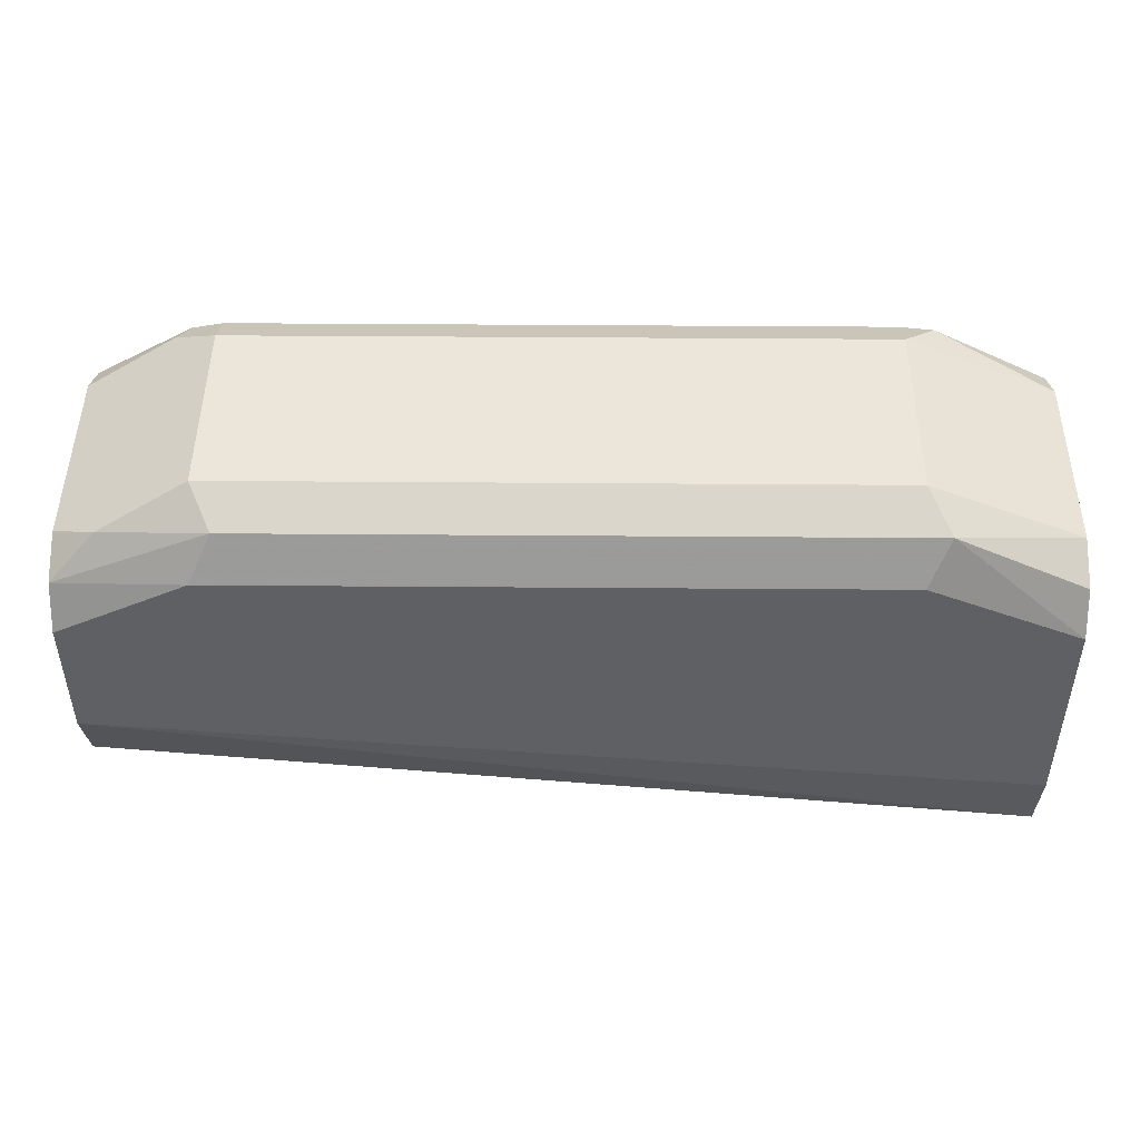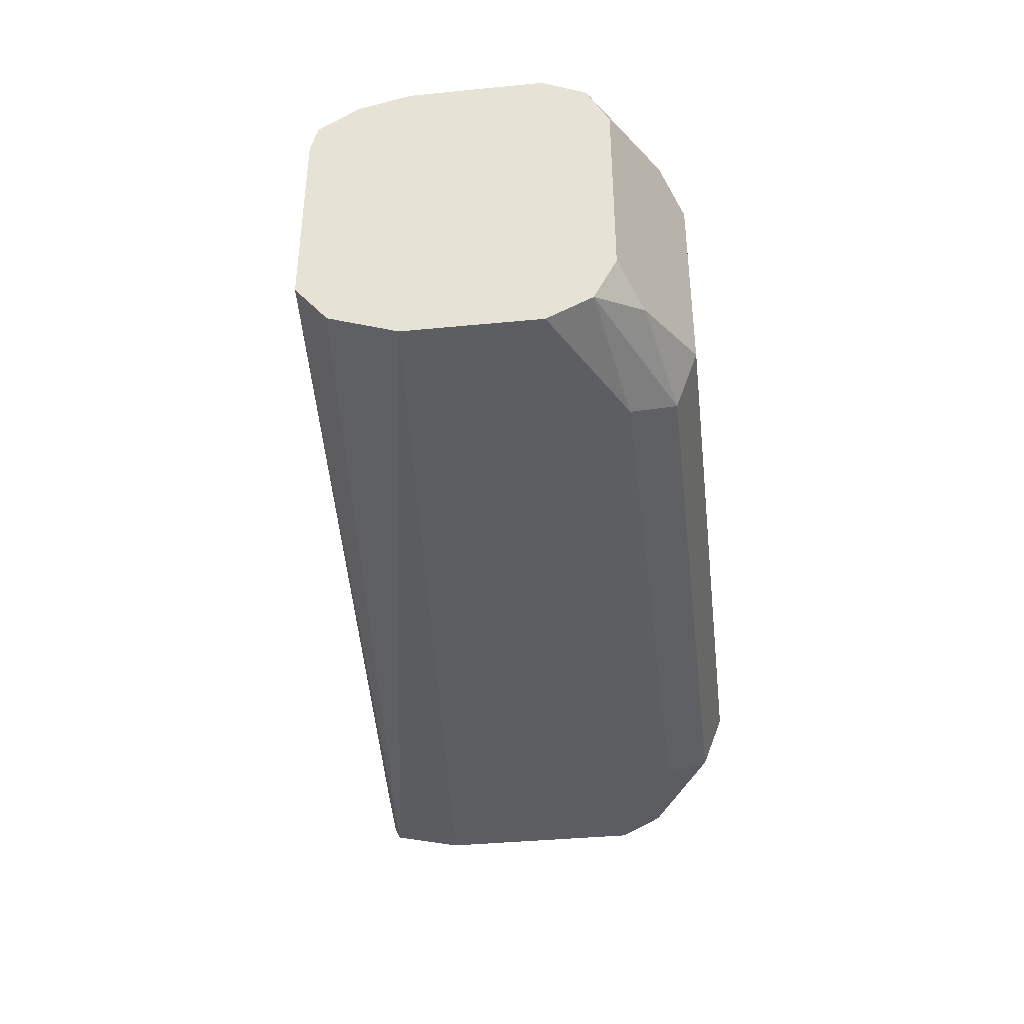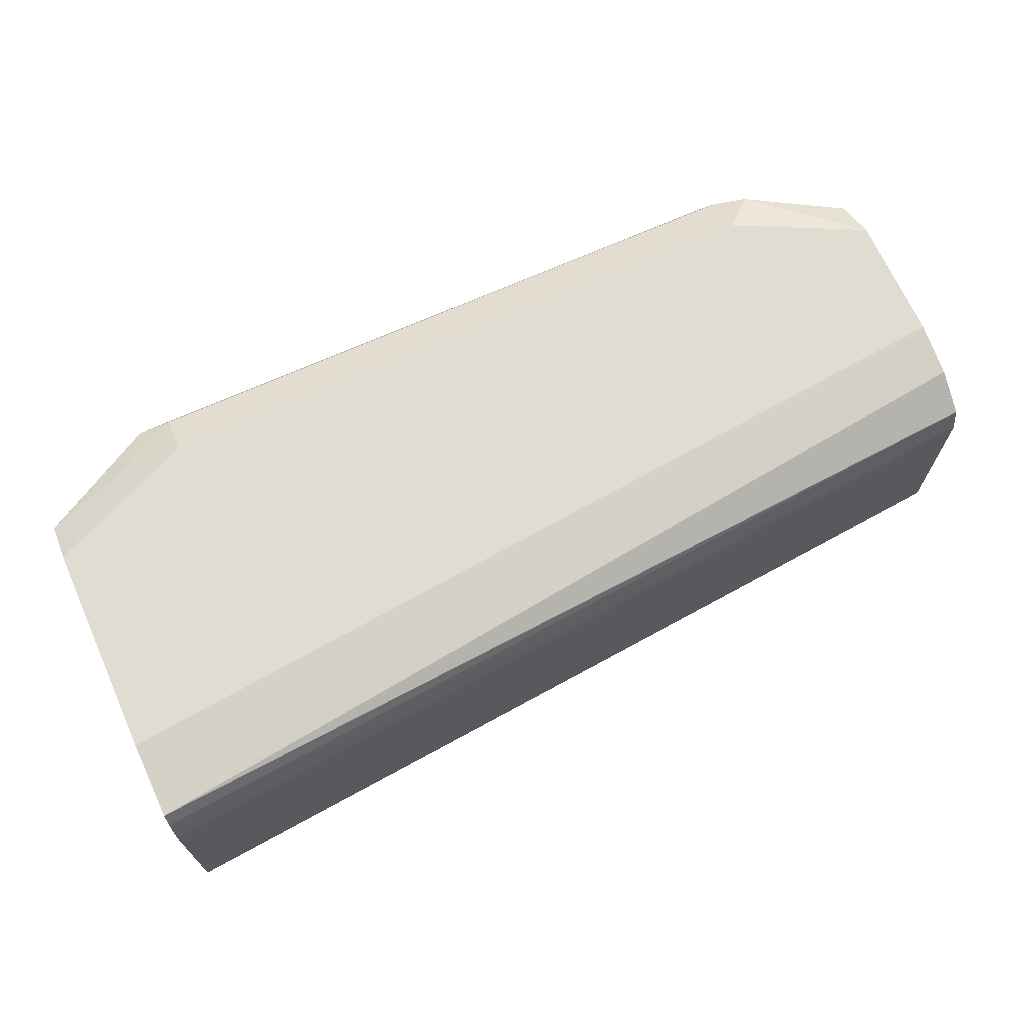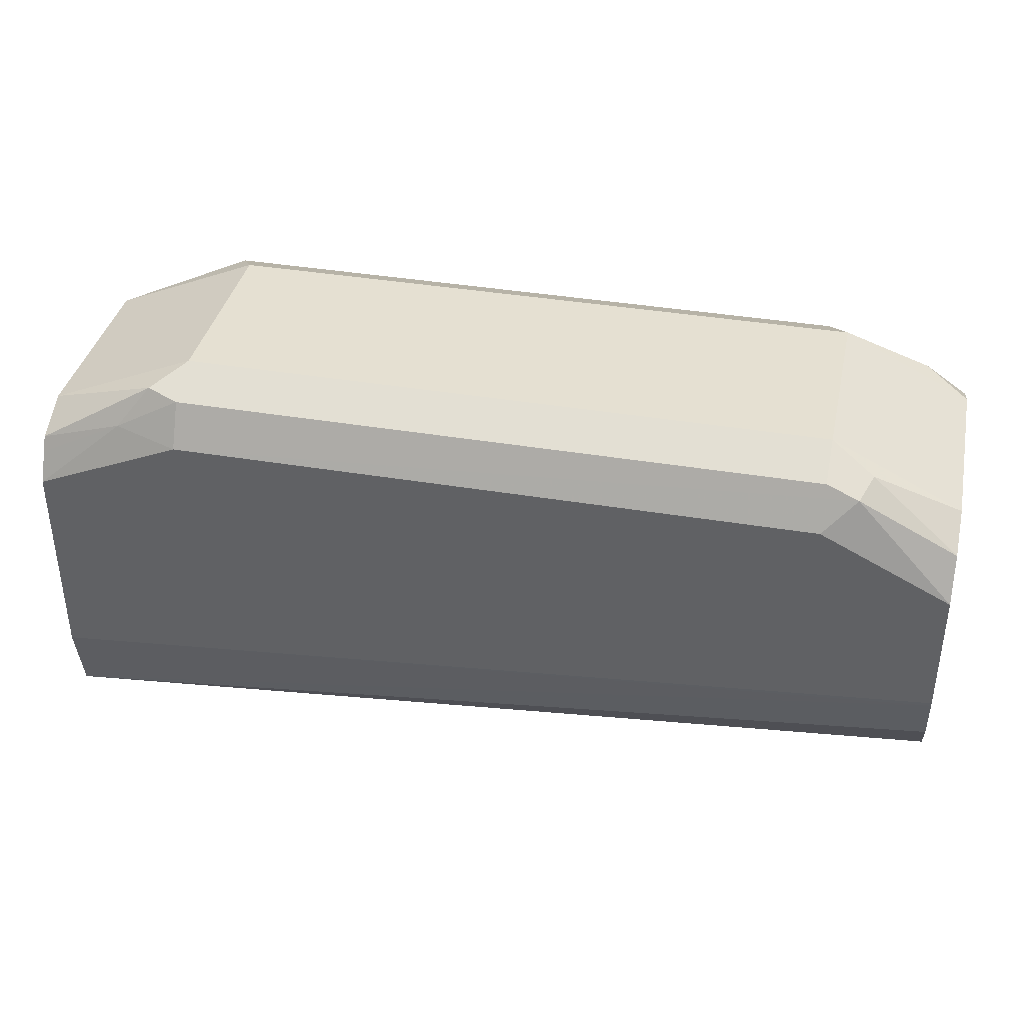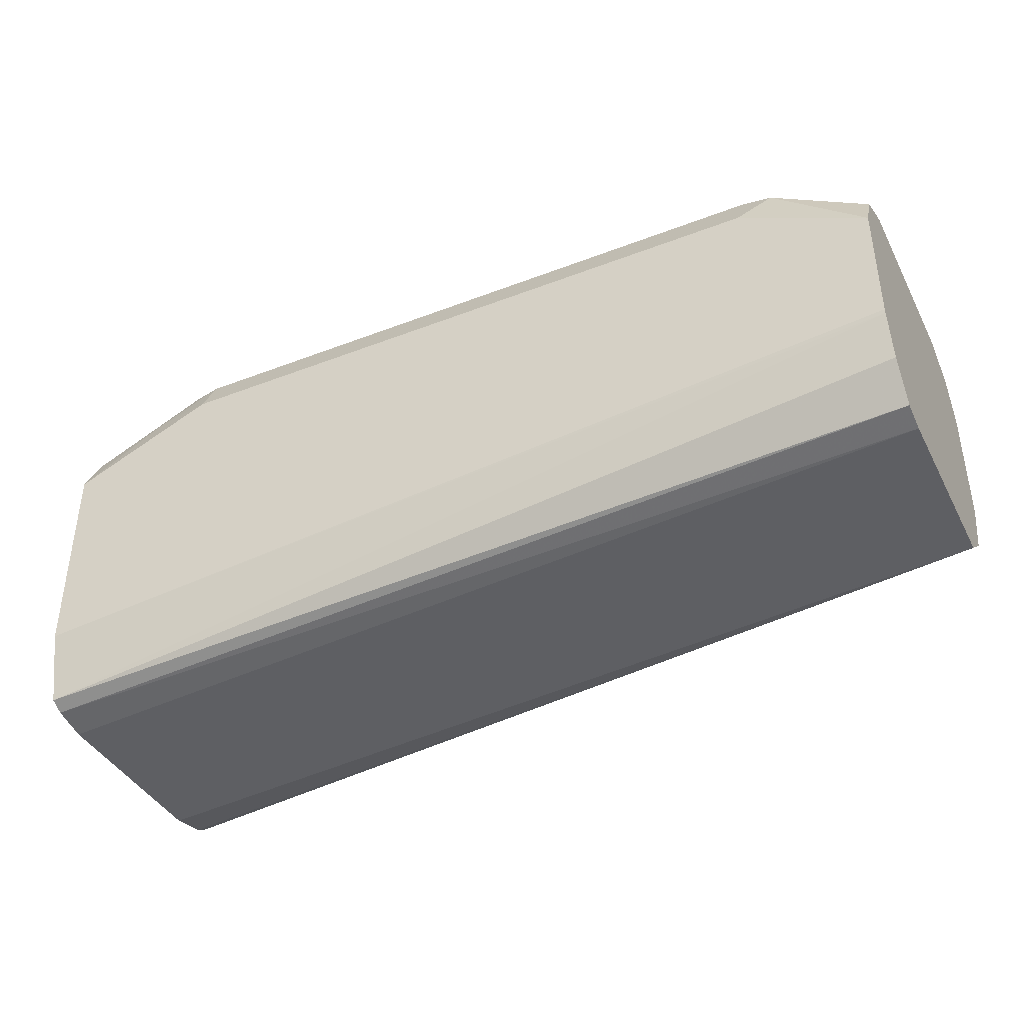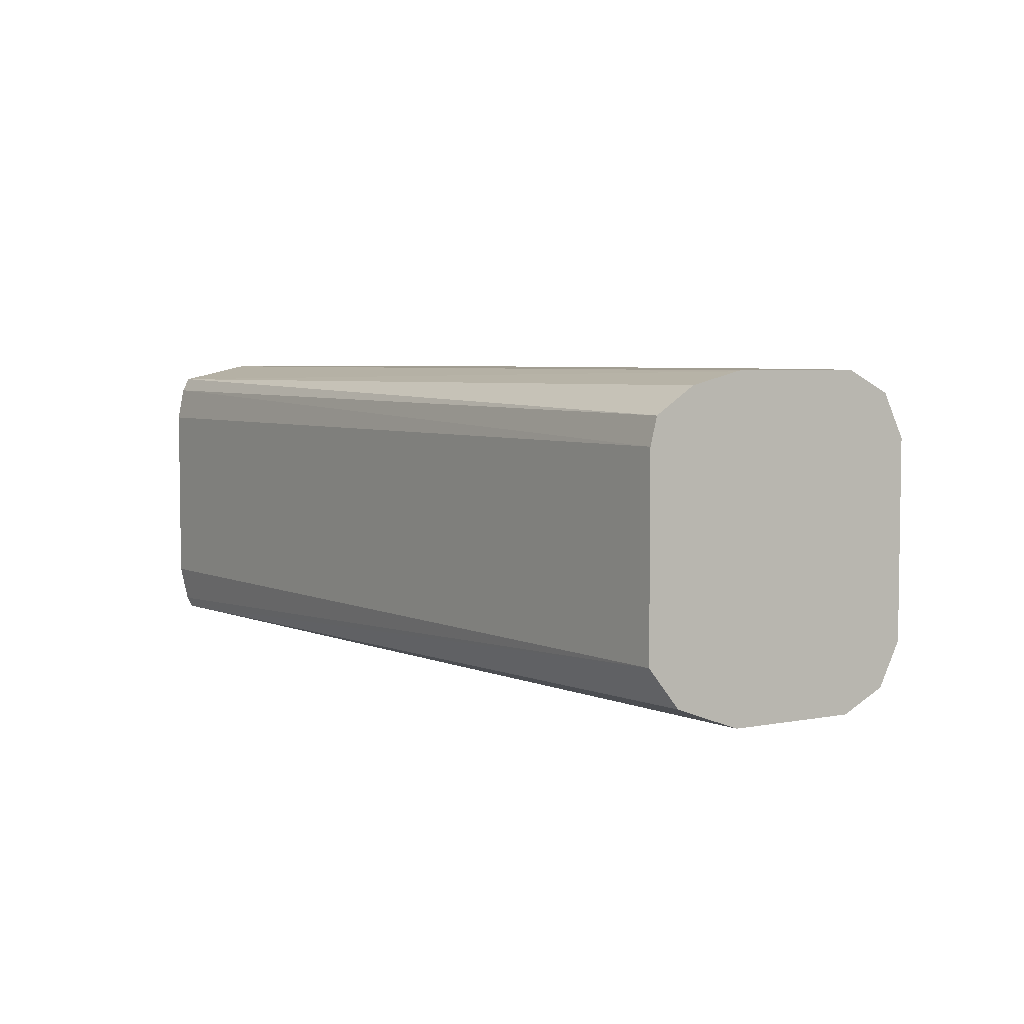
<metadata>
{"format":"obj","ext":"obj","renderer":"f3d","projection":"perspective","resolution":1024,"background":"white","views":[{"elev":47.0,"azim":-179.5,"up":"+Y"},{"elev":-38.7,"azim":97.0,"up":"+Z"},{"elev":69.0,"azim":-24.2,"up":"+Z"},{"elev":37.8,"azim":12.2,"up":"+Y"},{"elev":-40.3,"azim":25.4,"up":"+Y"},{"elev":4.8,"azim":58.8,"up":"+Z"}]}
</metadata>
<code>
v -0.09908 0.6159 0.04697
v -0.09908 0.6175 0.05528
v -0.09908 0.6159 6.13e-06
v 0.1255 0.634 0.04677
v -0.09908 0.6192 0.05871
v 0.1255 0.6357 0.05327
v -0.09908 0.6179 -0.009174
v 0.1255 0.634 -0.0001931
v -0.09908 0.6368 0.06263
v 0.1255 0.6451 0.05953
v 0.1255 0.6566 0.06243
v -0.09908 0.6192 -0.01174
v 0.1255 0.6416 -0.009611
v -0.09908 0.6889 0.06263
v 0.1255 0.6576 0.06263
v -0.09908 0.6368 -0.01566
v 0.1255 0.6576 -0.01566
v 0.1255 0.6418 -0.009833
v -0.07828 0.7065 0.05871
v -0.09908 0.6959 0.05912
v -0.06261 0.7046 0.06263
v 0.1255 0.6889 0.06263
v -0.09908 0.6889 -0.01566
v 0.1255 0.6889 -0.01566
v -0.07044 0.7163 0.0548
v -0.09908 0.6994 0.0574
v -0.06261 0.715 0.0574
v 0.09394 0.7046 0.06263
v 0.1018 0.7124 0.05871
v 0.1255 0.6994 0.0574
v -0.09908 0.6994 -0.01044
v -0.06784 0.715 -0.01043
v -0.06261 0.7046 -0.01566
v 0.1255 0.6891 -0.01556
v 0.09394 0.7046 -0.01566
v -0.06261 0.7202 0.04697
v -0.09908 0.7046 0.04697
v -0.09908 0.7029 0.05039
v 0.09394 0.715 0.0574
v 0.09394 0.7202 0.04697
v 0.1044 0.715 0.05219
v 0.1255 0.6994 0.05727
v -0.09908 0.7046 6.13e-06
v -0.06261 0.7202 6.13e-06
v 0.08871 0.715 -0.01043
v 0.1255 0.6994 -0.01043
v 0.1255 0.7046 0.04697
v 0.09394 0.7202 6.13e-06
v 0.1018 0.7124 -0.007826
v 0.1255 0.7045 -0.0001931
v 0.1148 0.7098 -0.005213
v 0.1255 0.7046 6.13e-06
f 25 36 37
f 25 37 38
f 25 38 26
f 25 27 39
f 29 41 40
f 25 40 36
f 27 29 39
f 24 35 34
f 29 30 41
f 25 39 40
f 23 32 33
f 19 27 25
f 22 29 28
f 22 30 29
f 21 29 27
f 21 28 29
f 19 21 27
f 19 26 20
f 19 25 26
f 16 24 17
f 16 35 24
f 16 33 35
f 23 31 32
f 29 40 39
f 50 51 52
f 31 43 32
f 16 23 33
f 48 51 49
f 48 52 51
f 46 51 50
f 46 49 51
f 45 49 46
f 45 48 49
f 41 42 47
f 40 52 48
f 40 47 52
f 30 42 41
f 40 41 47
f 36 40 48
f 36 43 37
f 36 44 43
f 35 45 46
f 34 35 46
f 32 35 33
f 32 45 35
f 32 48 45
f 32 44 48
f 32 43 44
f 36 48 44
f 14 21 19
f 1 12 7
f 12 18 13
f 4 13 18
f 4 8 13
f 3 7 8
f 2 6 5
f 2 4 6
f 1 4 2
f 1 8 4
f 1 3 8
f 1 7 3
f 14 19 20
f 1 16 12
f 1 23 16
f 1 31 23
f 1 43 31
f 1 37 43
f 1 38 37
f 1 26 38
f 1 20 26
f 1 14 20
f 1 9 14
f 1 5 9
f 4 18 17
f 4 17 24
f 1 2 5
f 4 34 46
f 12 17 18
f 12 16 17
f 9 21 14
f 9 28 21
f 9 22 28
f 9 15 22
f 4 24 34
f 8 12 13
f 7 12 8
f 5 11 9
f 5 10 11
f 9 11 15
f 4 10 6
f 4 11 10
f 4 15 11
f 4 22 15
f 4 30 22
f 4 42 30
f 4 47 42
f 4 52 47
f 4 50 52
f 4 46 50
f 5 6 10

</code>
